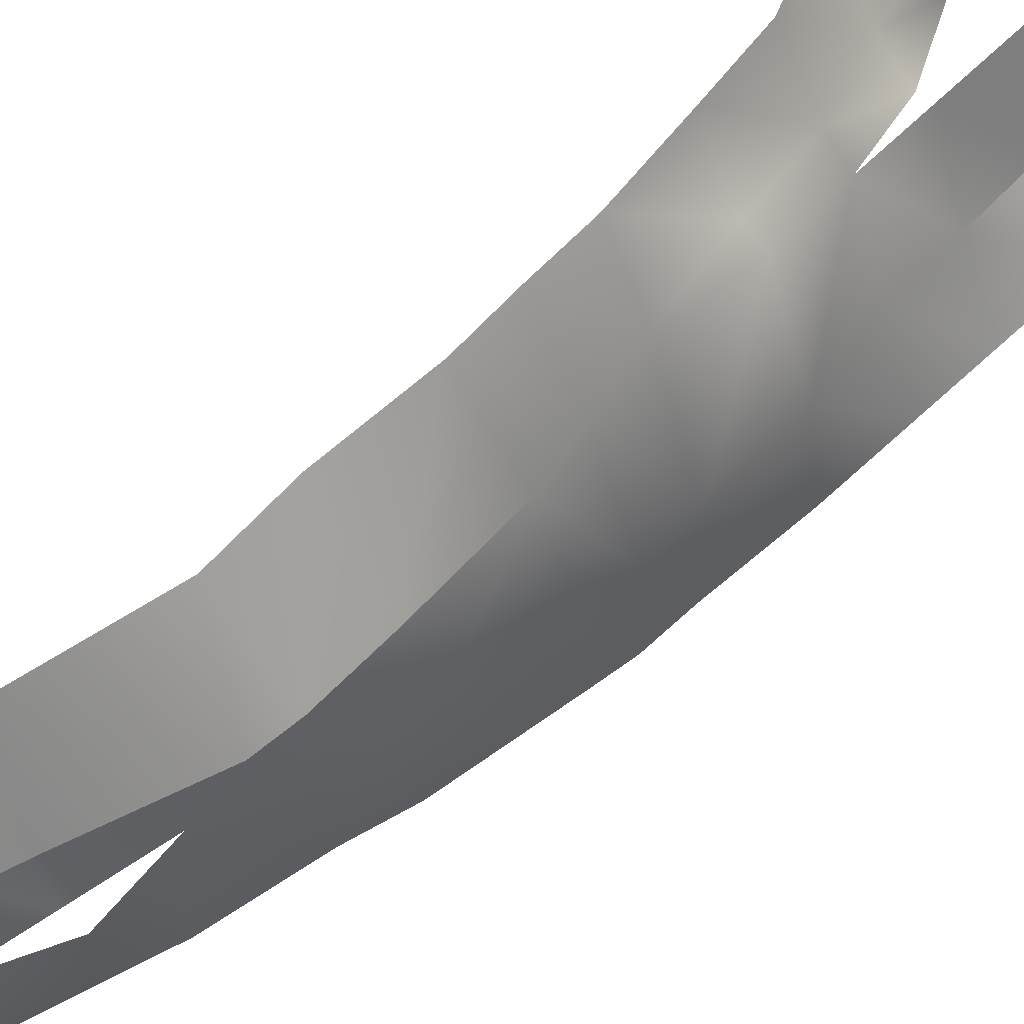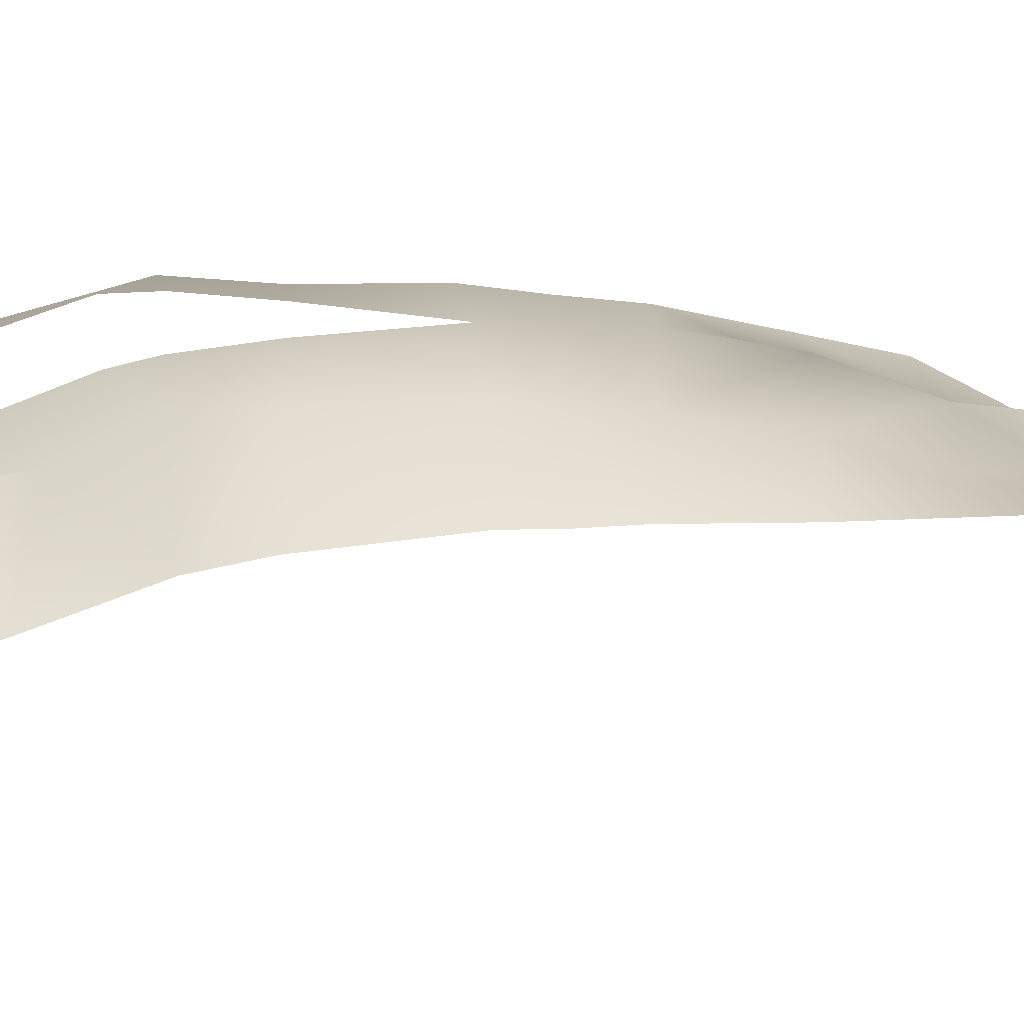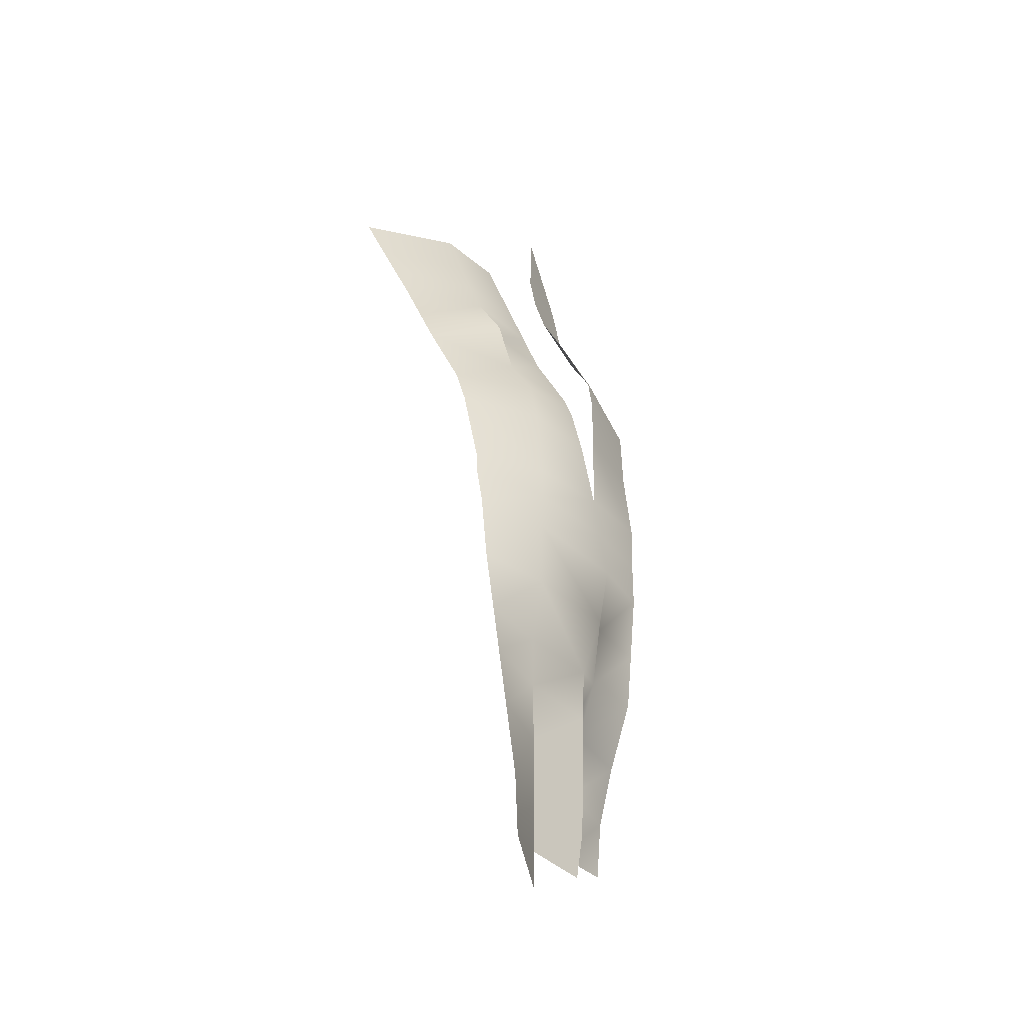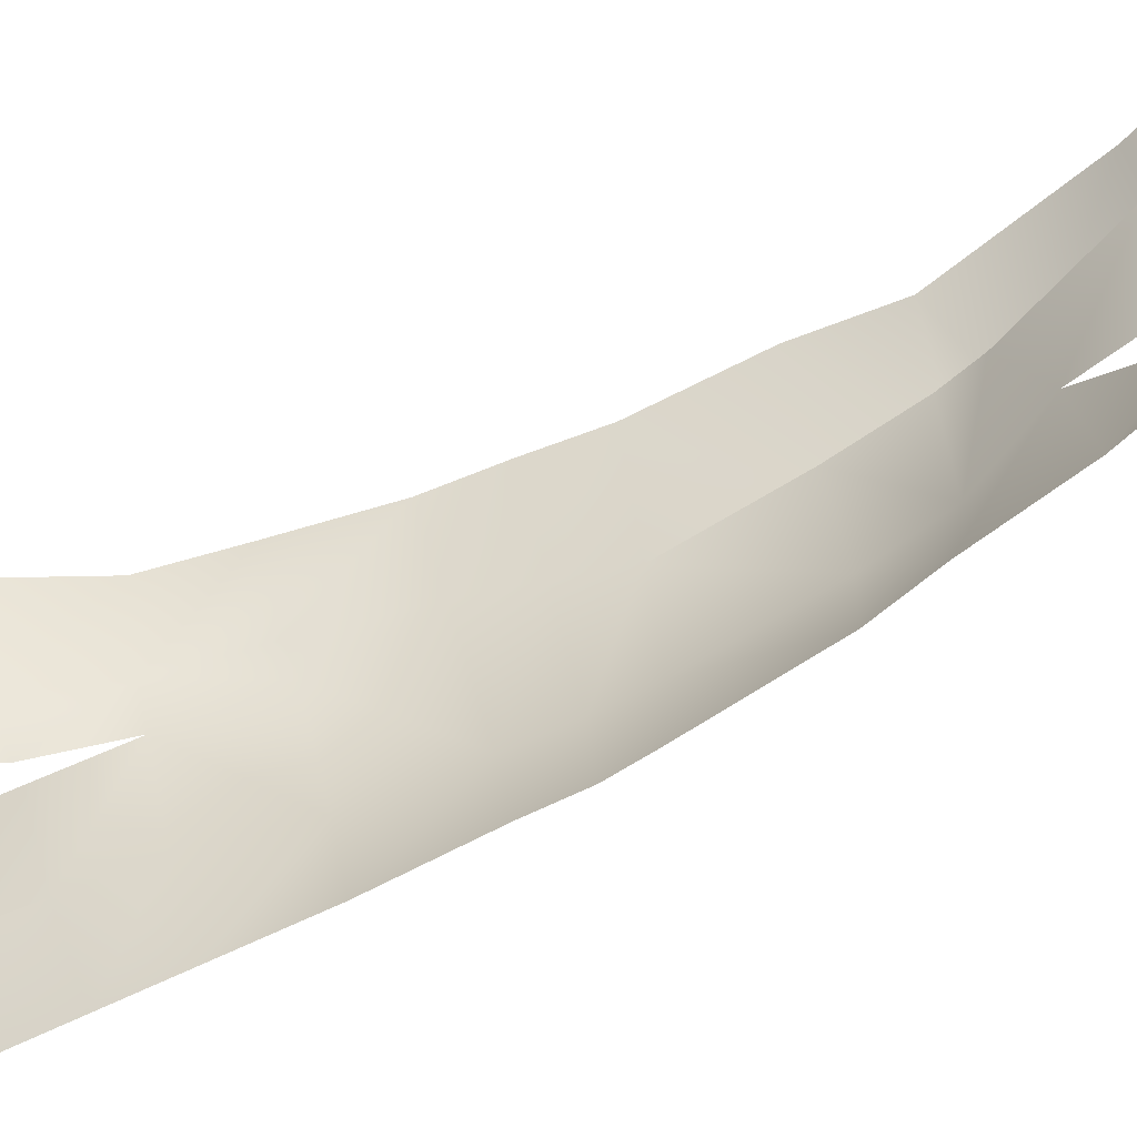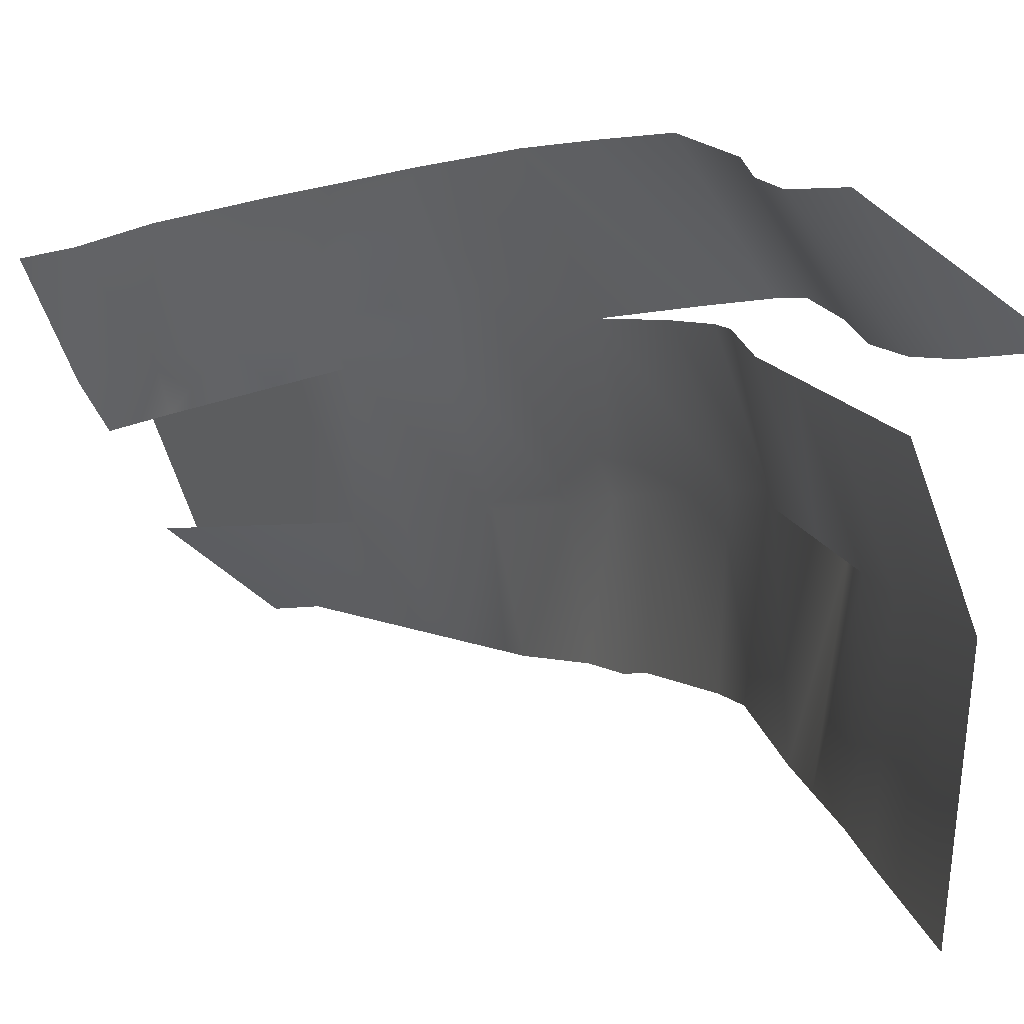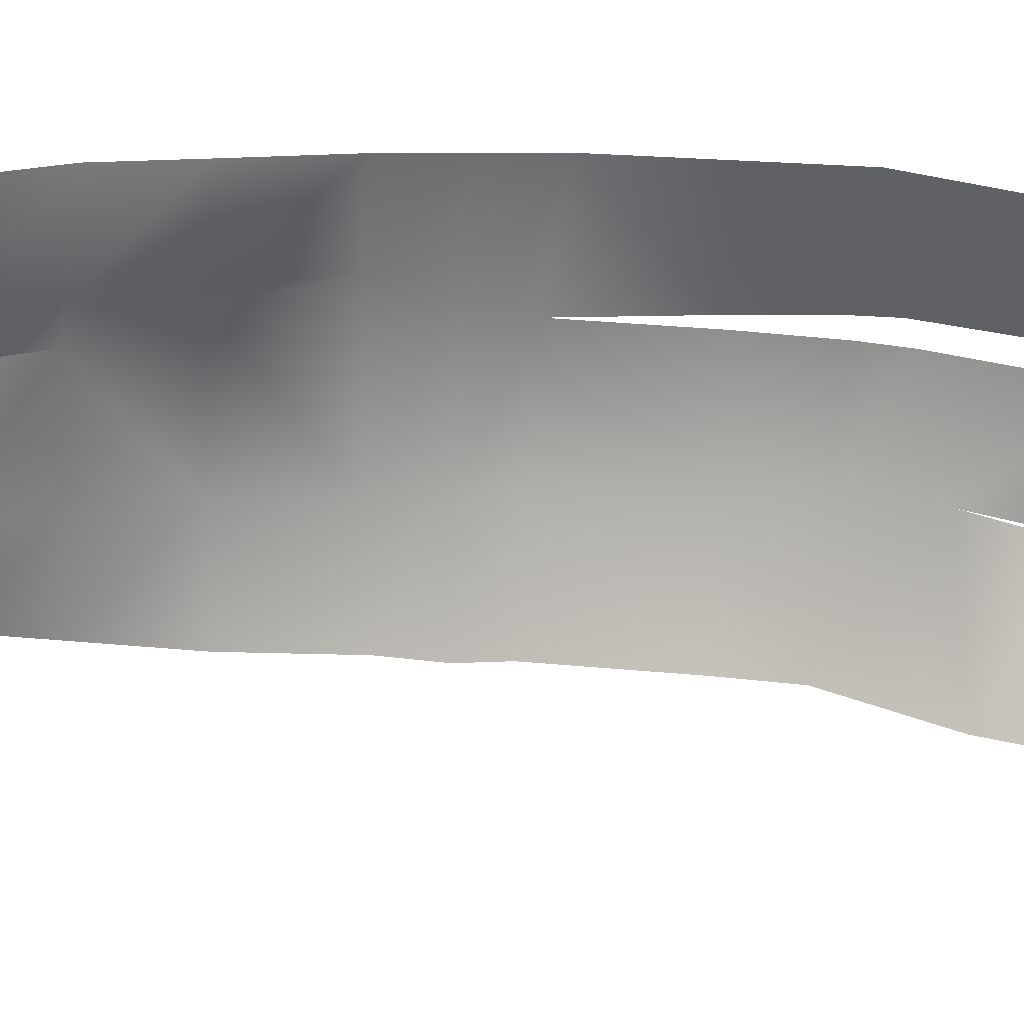
<metadata>
{"format":"obj","ext":"obj","renderer":"f3d","projection":"perspective","resolution":1024,"background":"white","views":[{"elev":62.2,"azim":43.0,"up":"+Y"},{"elev":-44.4,"azim":83.0,"up":"+Y"},{"elev":-35.7,"azim":64.2,"up":"+Z"},{"elev":-74.1,"azim":-68.5,"up":"+Y"},{"elev":-0.9,"azim":-29.8,"up":"+Y"},{"elev":3.0,"azim":-102.6,"up":"+Y"}]}
</metadata>
<code>
v -0.1467 -0.3258 0.8511
v -0.07917 -0.281 0.6727
v -0.1053 -0.2984 0.7418
v -0.08199 0.2268 0.5089
v -0.0729 0.06791 0.7665
v -0.06963 0.06898 0.8867
v -0.09908 0.06211 0.6055
v 0.1631 -0.1505 -0.2338
v -0.006981 0.2747 -0.1279
v 0.1423 -0.1626 -0.02603
v 0.2028 -0.1082 -0.7161
v 0.1307 -0.009349 0.03513
v 0.1366 -0.01693 -0.1065
v 0.01798 -0.05724 0.5034
v 0.1155 -0.02813 -0.7258
v 0.06736 0.1549 -0.03609
v 0.05887 0.1755 -0.1203
v 0.02135 -0.02685 0.3943
v -0.0576 0.1108 -0.7202
v 0.2189 -0.1114 -0.8416
v 0.2132 -0.1103 -0.7967
v -0.1212 0.2293 -0.718
v 0.07143 0.08097 -0.8249
v -0.02462 0.06389 -0.7196
v -0.03313 0.2648 -0.3685
v 0.1368 -0.01744 -0.2438
v 0.07004 0.1478 -0.2527
v 0.03823 0.1632 -0.254
v 0.0233 0.1537 -0.3742
v -0.08467 0.249 -0.4936
v 0.1812 -0.1313 -0.4528
v 0.1151 -0.02717 -0.4694
v -0.1113 0.2336 -0.6089
v 0.06235 0.1035 -0.6016
v 0.05097 0.1275 0.1978
v 0.105 -0.008002 0.2003
v -0.004433 0.2761 0.05172
v 0.07304 0.1372 0.3628
v -0.01731 0.2652 0.3143
v 0.026 -0.223 0.4074
v -0.009813 -0.2395 0.4943
v -0.05425 -0.26 0.602
v 0.071 -0.1816 0.2762
v -0.1271 0.2028 0.5974
v -0.153 0.1872 0.6757
v -0.1848 0.01046 0.8718
v 0.002283 0.1094 0.5204
v 0.1334 -0.1611 0.02844
v -0.05942 0.07353 0.6893
v 0.1486 -0.1549 -0.09507
v -0.00696 0.2751 -0.03849
v 0.07877 0.138 0.04013
v -0.06796 -0.09384 0.685
v -0.1322 -0.1198 0.8718
v -0.09349 -0.1041 0.7592
v 0.1348 -0.01231 -0.0308
v -0.04561 -0.07708 0.6123
v 0.1157 -0.02873 -0.8862
v 0.1156 -0.02846 -0.8139
v -0.02071 0.2691 -0.259
v 0.05841 0.1132 -0.3758
v 0.1734 -0.1396 -0.3582
v 0.1149 -0.0268 -0.3685
v 0.06029 0.1086 -0.4836
v -0.01302 0.1385 -0.4843
v 0.1908 -0.121 -0.5702
v -0.03307 0.1289 -0.5992
v 0.1153 -0.02761 -0.5873
v 0.09763 -0.1743 0.1966
v -0.01843 0.2698 0.1981
v 0.02684 0.1183 0.3025
v 0.08161 -0.01058 0.2956
v -0.1724 0.1792 0.7861
v -0.1467 -0.3258 0.8511
v -0.07917 -0.281 0.6727
v -0.1053 -0.2984 0.7418
v -0.08199 0.2268 0.5089
v -0.0729 0.06791 0.7665
v -0.06963 0.06898 0.8867
v -0.09908 0.06211 0.6055
v 0.1631 -0.1505 -0.2338
v -0.006981 0.2747 -0.1279
v 0.1423 -0.1626 -0.02603
v 0.2028 -0.1082 -0.7161
v 0.1307 -0.009349 0.03513
v 0.1366 -0.01693 -0.1065
v 0.01798 -0.05724 0.5034
v 0.1155 -0.02813 -0.7258
v 0.06736 0.1549 -0.03609
v 0.05887 0.1755 -0.1203
v 0.02136 -0.02685 0.3943
v -0.0576 0.1108 -0.7202
v 0.2189 -0.1114 -0.8416
v 0.2132 -0.1103 -0.7967
v -0.1212 0.2293 -0.718
v 0.07143 0.08097 -0.8249
v -0.02462 0.06389 -0.7196
v -0.03313 0.2648 -0.3685
v 0.1368 -0.01744 -0.2438
v 0.07004 0.1478 -0.2527
v 0.03823 0.1632 -0.254
v 0.0233 0.1537 -0.3742
v -0.08467 0.249 -0.4936
v 0.1812 -0.1313 -0.4528
v 0.1151 -0.02717 -0.4694
v -0.1113 0.2336 -0.6089
v 0.06235 0.1035 -0.6016
v 0.05097 0.1275 0.1978
v 0.105 -0.008001 0.2003
v -0.004433 0.2761 0.05172
v 0.07304 0.1372 0.3628
v -0.01731 0.2652 0.3143
v 0.026 -0.223 0.4074
v -0.009814 -0.2395 0.4943
v -0.05426 -0.26 0.602
v 0.071 -0.1816 0.2762
v -0.1271 0.2028 0.5974
v -0.153 0.1872 0.6757
v -0.1486 0.03229 0.7592
v 0.002283 0.1094 0.5204
v 0.1334 -0.1611 0.02844
v -0.05942 0.07353 0.6893
v 0.1486 -0.1549 -0.09507
v -0.006959 0.2751 -0.03849
v 0.07877 0.138 0.04013
v -0.06796 -0.09384 0.685
v -0.1322 -0.1198 0.8718
v -0.09349 -0.1041 0.7592
v 0.1348 -0.01231 -0.0308
v -0.04561 -0.07708 0.6123
v 0.1157 -0.02873 -0.8862
v 0.1156 -0.02846 -0.8139
v -0.02071 0.2691 -0.259
v 0.0584 0.1132 -0.3758
v 0.1734 -0.1396 -0.3582
v 0.1149 -0.0268 -0.3685
v 0.06029 0.1086 -0.4836
v -0.01302 0.1385 -0.4843
v 0.1908 -0.121 -0.5702
v -0.03307 0.1289 -0.5992
v 0.1153 -0.02761 -0.5873
v 0.09763 -0.1743 0.1966
v -0.01843 0.2698 0.1981
v 0.02684 0.1183 0.3025
v 0.08161 -0.01058 0.2956
v -0.1724 0.1792 0.7861
v -0.01317 -0.05275 0.5067
v 0.0646 0.09789 -0.7301
v -0.01779 0.07653 -0.5949
v 0.1157 -0.02873 -0.8862
v 0.1156 -0.02846 -0.8139
v 0.03707 0.09947 -0.4829
v -0.1236 0.04736 0.6815
v -0.03903 0.08635 0.6114
v -0.06697 0.08145 0.5058
v 0.08188 0.14 0.1979
v 0.1155 -0.02813 -0.7258
v 0.1153 -0.02761 -0.5873
v 0.08088 0.1401 0.3047
v 0.00913 0.1114 0.3537
v -0.1848 0.01046 0.8718
v -0.1486 0.03229 0.7592
v -0.01317 -0.05275 0.5067
v 0.0646 0.09789 -0.7301
v -0.01779 0.07653 -0.5949
v 0.1157 -0.02873 -0.8862
v 0.1156 -0.02846 -0.8139
v 0.03707 0.09947 -0.4829
v -0.1236 0.04736 0.6815
v -0.03903 0.08635 0.6114
v -0.06697 0.08145 0.5058
v 0.08188 0.14 0.1979
v 0.1155 -0.02813 -0.7258
v 0.1153 -0.02761 -0.5873
v 0.08088 0.1401 0.3047
v 0.00913 0.1114 0.3537
f 40 14 18
f 4 39 38
f 13 26 8
f 13 17 27
f 16 17 13
f 17 28 27
f 33 22 19
f 34 148 157
f 17 9 28
f 26 13 27
f 148 23 157
f 11 15 21
f 28 29 27
f 53 57 42
f 42 57 41
f 53 153 57
f 5 6 73
f 45 44 154
f 44 4 47
f 1 54 55
f 55 53 2
f 57 14 41
f 56 13 50
f 56 10 48
f 119 153 53
f 9 60 28
f 7 155 147
f 153 7 57
f 46 119 55
f 51 9 17
f 155 160 18
f 52 16 56
f 23 59 157
f 15 151 21
f 151 150 20
f 60 25 29
f 29 61 27
f 61 64 32
f 63 32 31
f 25 30 65
f 29 65 152
f 26 63 62
f 26 27 61
f 32 68 66
f 30 33 67
f 65 67 149
f 64 34 158
f 68 15 11
f 67 19 24
f 36 35 52
f 156 70 37
f 69 36 12
f 37 51 16
f 72 71 35
f 160 71 72
f 18 43 40
f 72 43 18
f 49 45 154
f 154 44 47
f 2 53 42
f 3 1 55
f 3 55 2
f 14 40 41
f 10 56 50
f 12 56 48
f 55 119 53
f 57 7 147
f 47 4 38
f 54 46 55
f 16 51 17
f 50 13 8
f 18 147 155
f 56 16 13
f 12 52 56
f 21 151 20
f 28 60 29
f 63 61 32
f 62 63 31
f 29 25 65
f 61 29 152
f 8 26 62
f 63 26 61
f 31 32 66
f 65 30 67
f 152 65 149
f 32 64 158
f 66 68 11
f 149 67 24
f 67 33 19
f 158 34 157
f 12 36 52
f 52 156 37
f 48 69 12
f 52 37 16
f 36 72 35
f 156 159 70
f 38 39 159
f 36 43 72
f 160 72 18
f 5 73 45
f 49 5 45
f 39 70 159
f 113 91 87
f 77 111 112
f 86 81 99
f 86 100 90
f 89 86 90
f 90 100 101
f 106 92 95
f 107 173 164
f 90 101 82
f 99 100 86
f 164 173 96
f 84 94 88
f 101 100 102
f 126 115 130
f 115 114 130
f 126 130 169
f 78 146 79
f 118 170 117
f 117 120 77
f 74 128 127
f 128 75 126
f 130 114 87
f 129 123 86
f 129 121 83
f 162 126 169
f 82 101 133
f 80 163 171
f 169 130 80
f 161 128 162
f 124 90 82
f 171 91 176
f 125 129 89
f 96 173 132
f 88 94 167
f 167 93 166
f 133 102 98
f 102 100 134
f 134 105 137
f 136 104 105
f 98 138 103
f 102 168 138
f 99 135 136
f 99 134 100
f 105 139 141
f 103 140 106
f 138 165 140
f 137 174 107
f 141 84 88
f 140 97 92
f 109 125 108
f 172 110 143
f 142 85 109
f 110 89 124
f 145 108 144
f 176 145 144
f 91 113 116
f 145 91 116
f 122 170 118
f 170 120 117
f 75 115 126
f 76 128 74
f 76 75 128
f 87 114 113
f 83 123 129
f 85 121 129
f 128 126 162
f 130 163 80
f 120 111 77
f 127 128 161
f 89 90 124
f 123 81 86
f 91 171 163
f 129 86 89
f 85 129 125
f 94 93 167
f 101 102 133
f 136 105 134
f 135 104 136
f 102 138 98
f 134 168 102
f 81 135 99
f 136 134 99
f 104 139 105
f 138 140 103
f 168 165 138
f 105 174 137
f 139 84 141
f 165 97 140
f 140 92 106
f 174 173 107
f 85 125 109
f 125 110 172
f 121 85 142
f 125 89 110
f 109 108 145
f 172 143 175
f 111 175 112
f 43 36 69
f 109 145 116
f 176 91 145
f 78 118 146
f 122 118 78
f 112 175 143
f 116 142 109

</code>
